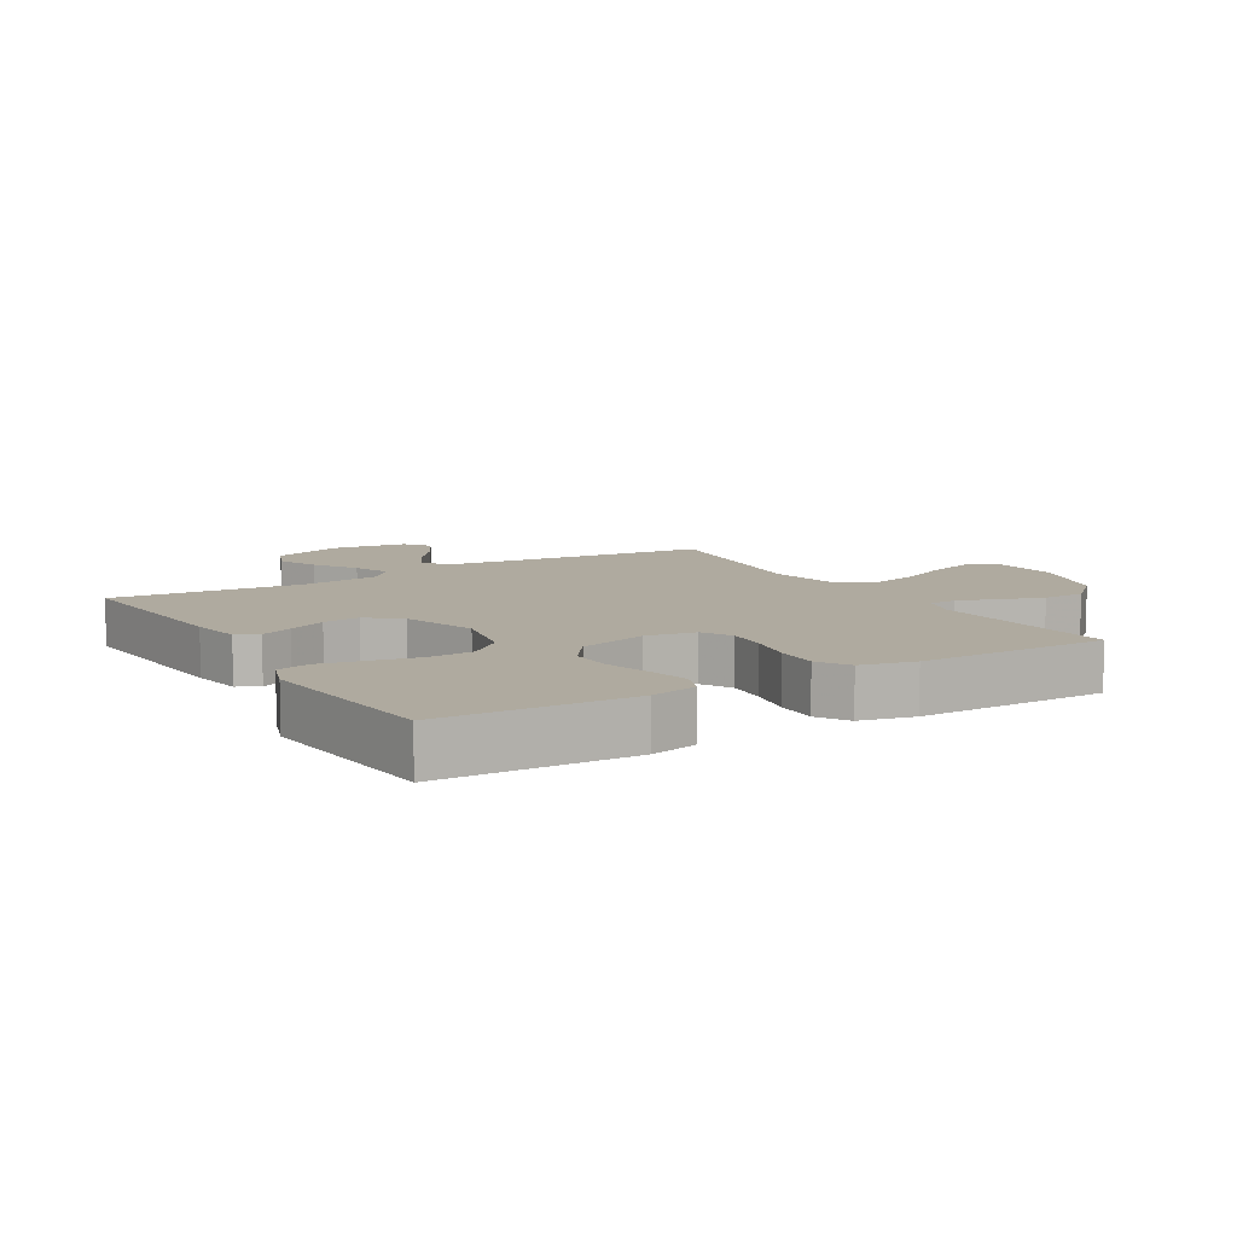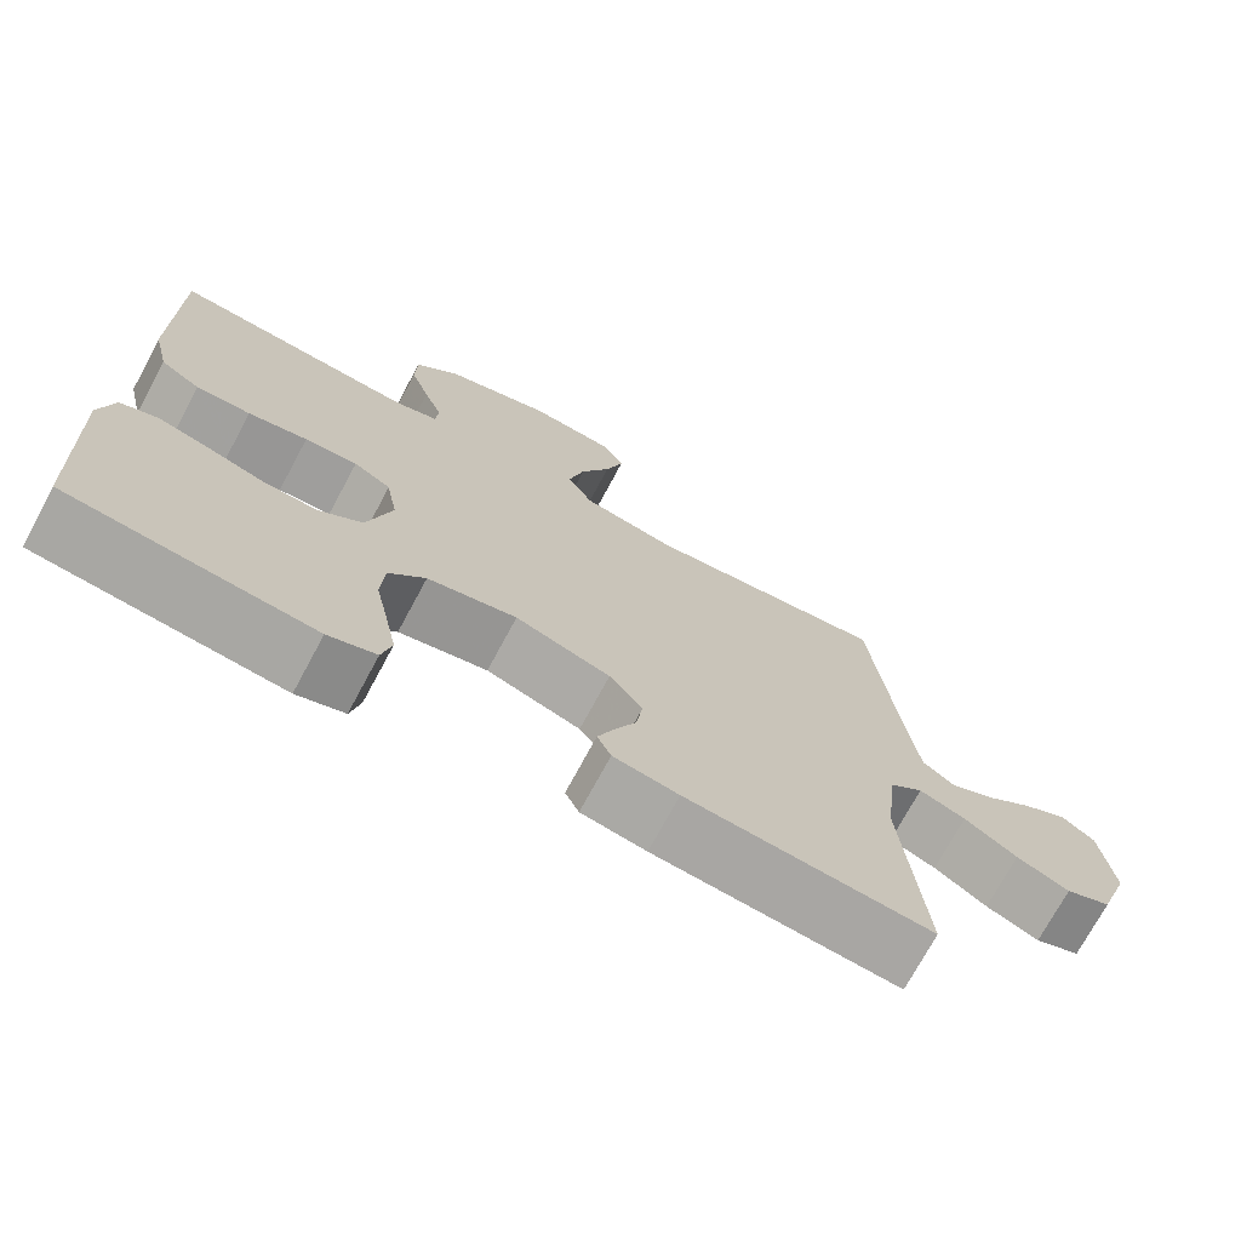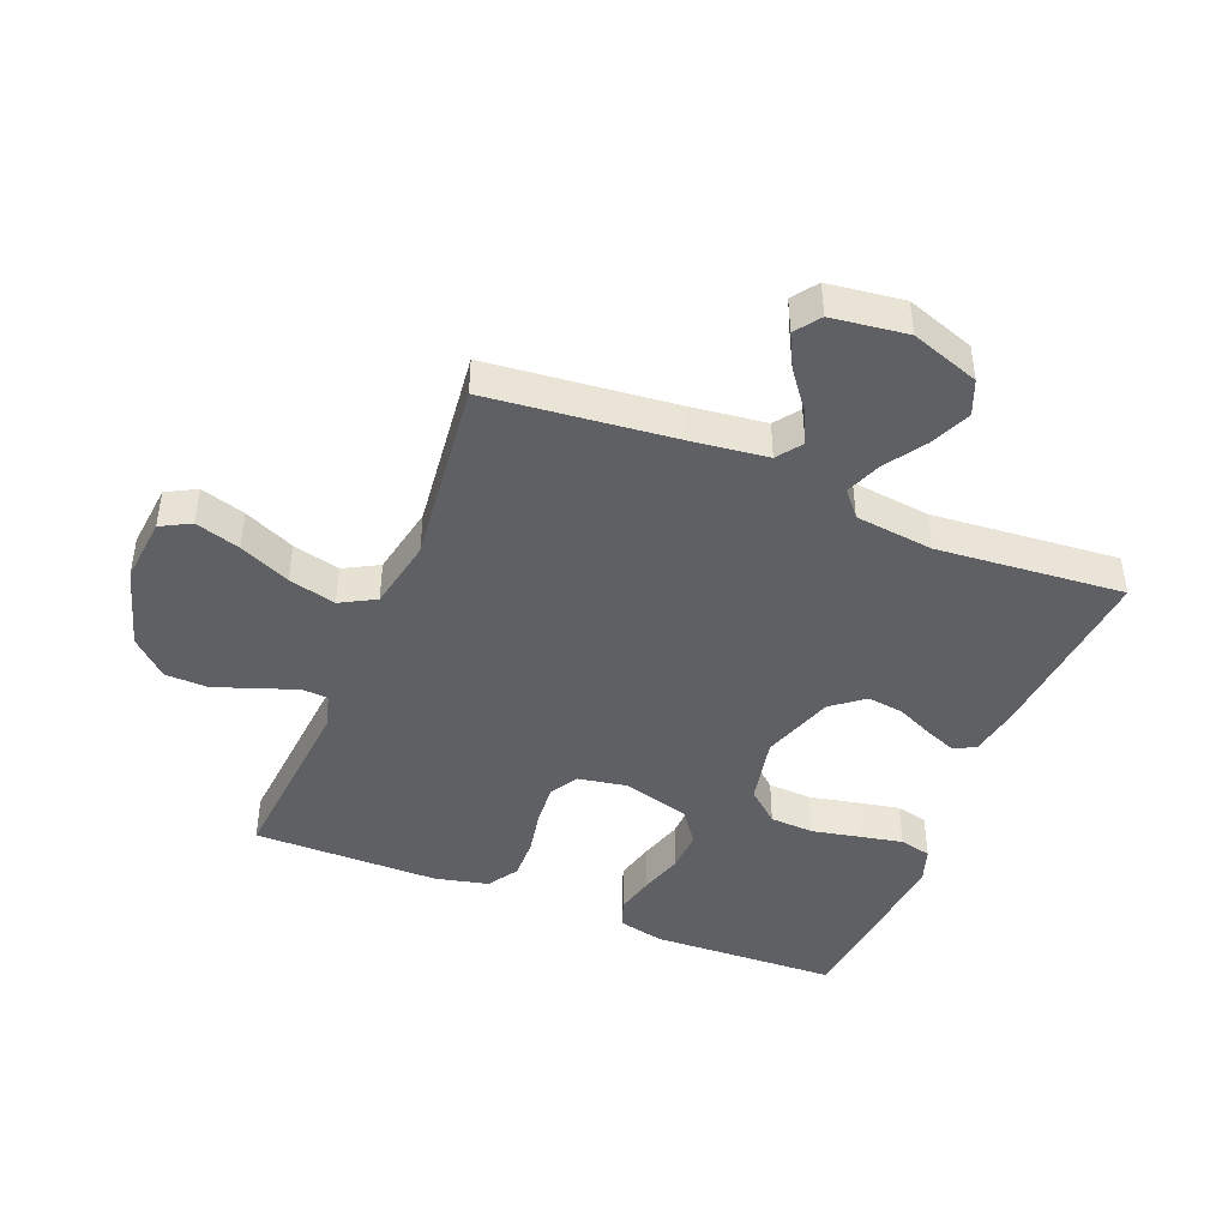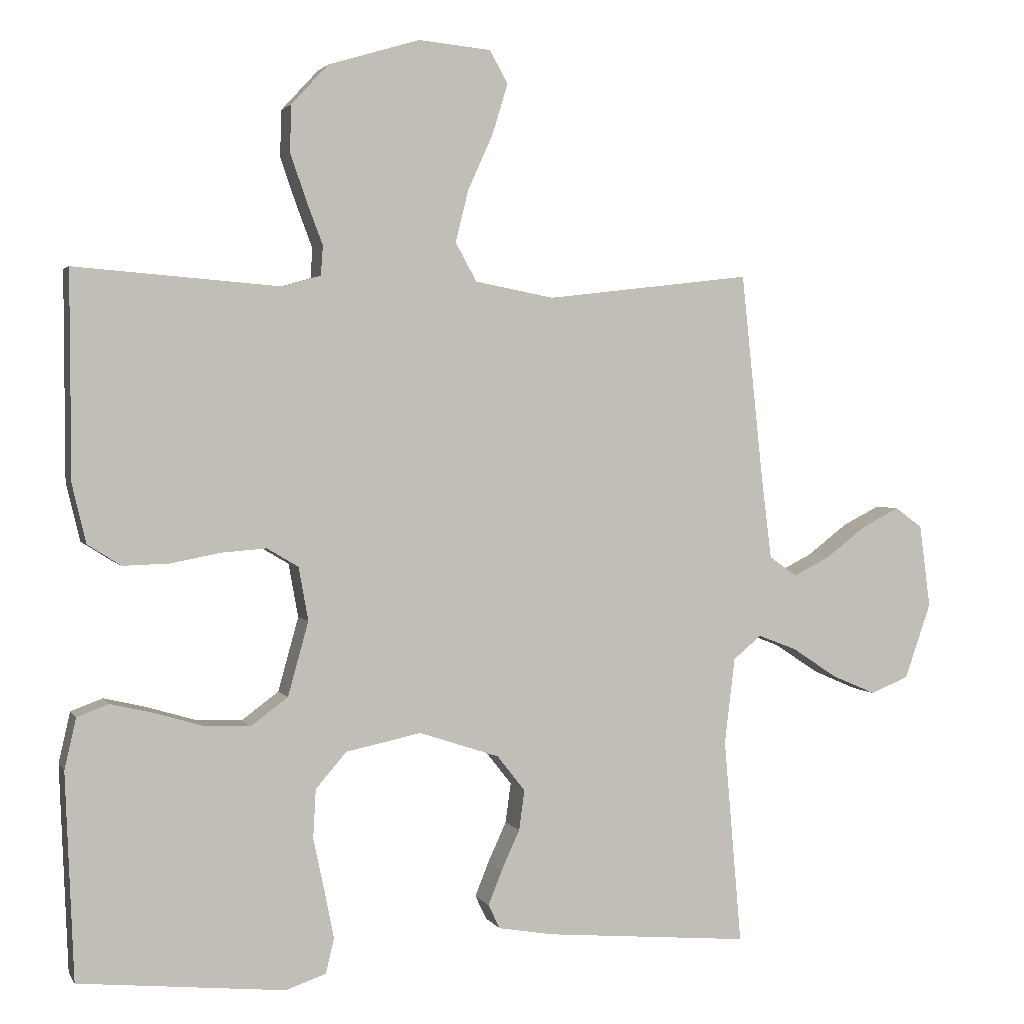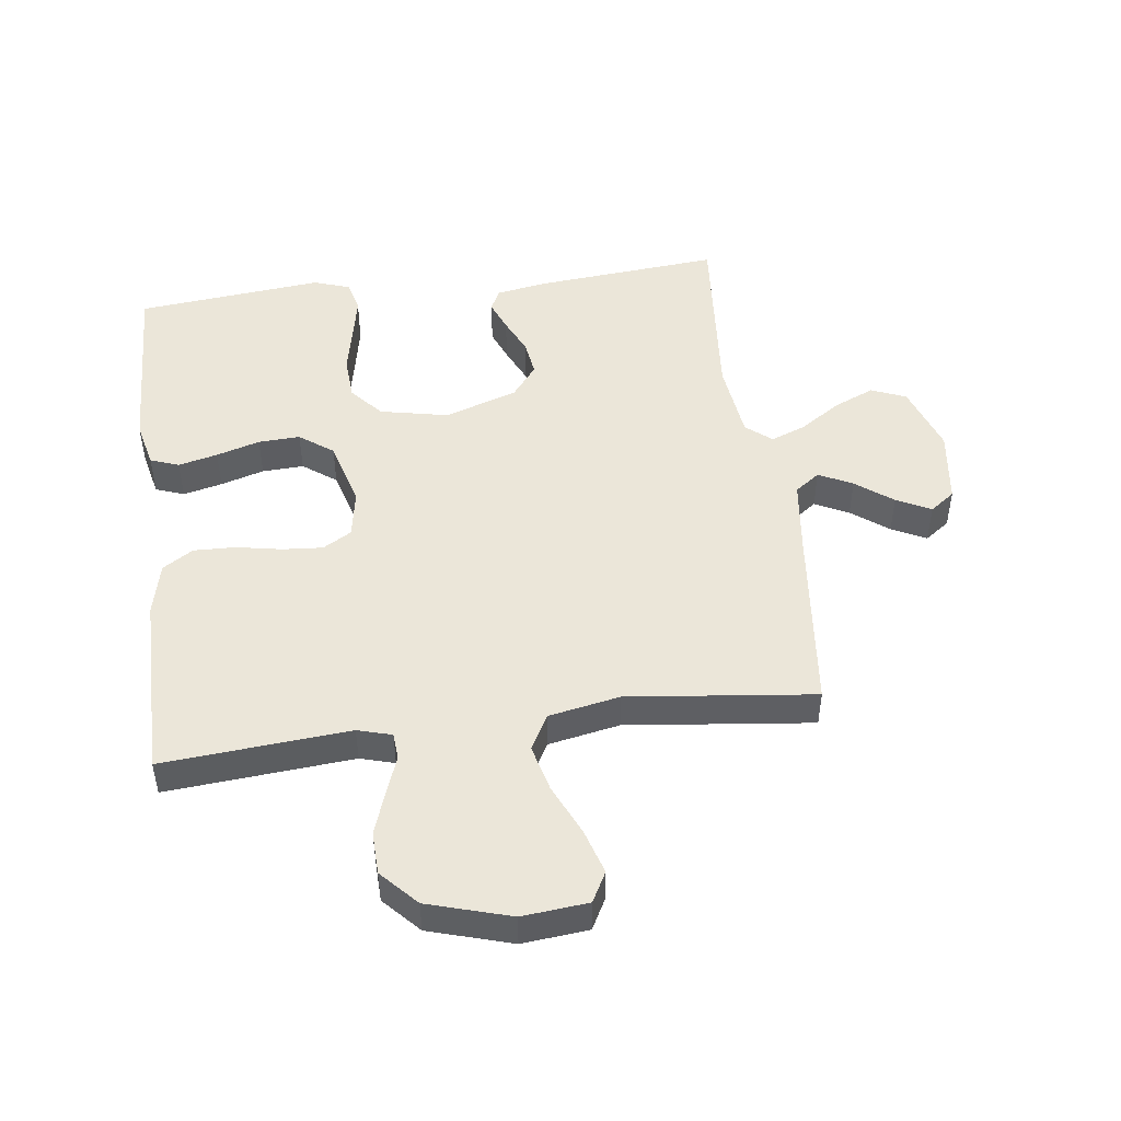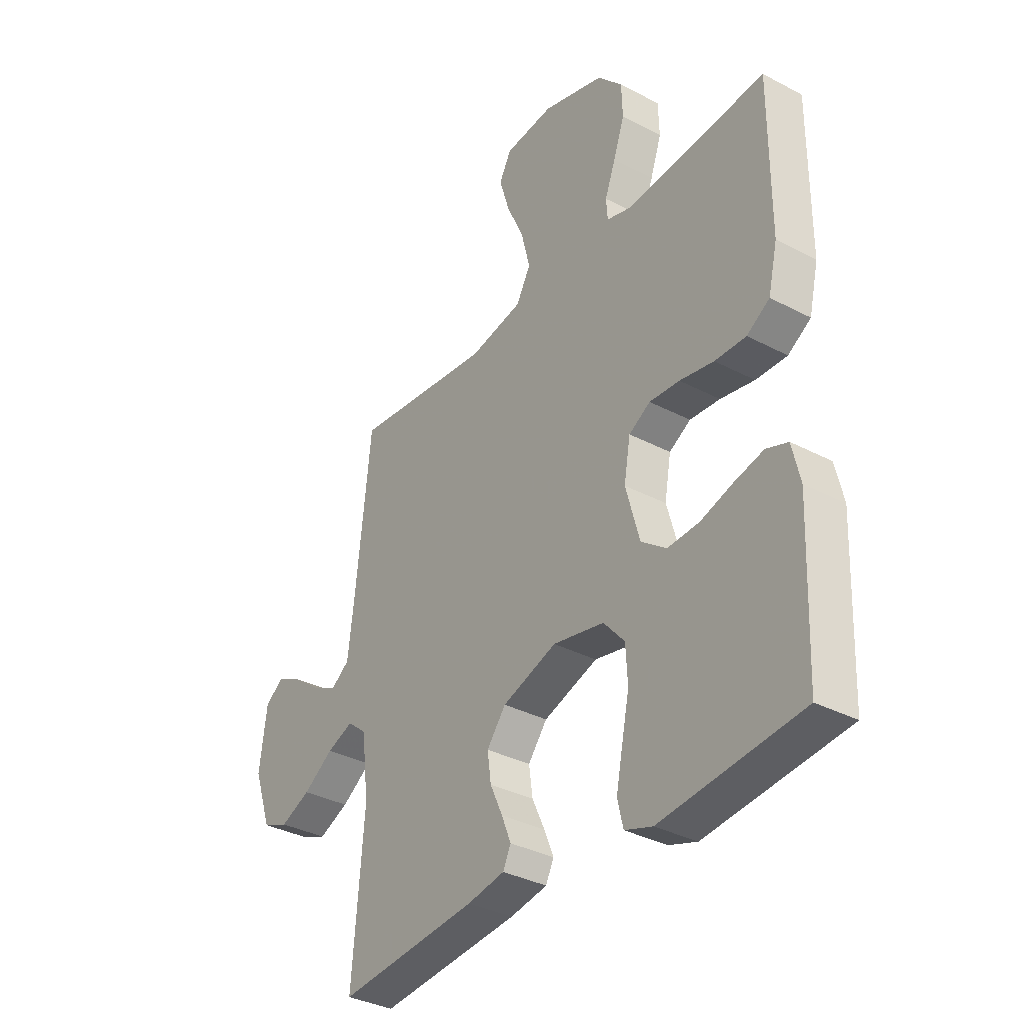
<metadata>
{"format":"obj","ext":"obj","renderer":"f3d","projection":"perspective","resolution":1024,"background":"white","views":[{"elev":9.5,"azim":-120.8,"up":"+Y"},{"elev":-72.8,"azim":-28.3,"up":"+Z"},{"elev":-43.9,"azim":67.9,"up":"+Y"},{"elev":2.5,"azim":-16.8,"up":"+Z"},{"elev":48.3,"azim":-7.5,"up":"+Y"},{"elev":-34.9,"azim":-125.1,"up":"+Z"}]}
</metadata>
<code>
v 0.5 0.07 0.5
v 0.532 0.07 0.2
v 0.547 0.07 0.079
v 0.587 0.07 0.05
v 0.641 0.07 0.077
v 0.7 0.07 0.122
v 0.755 0.07 0.15
v 0.795 0.07 0.121
v 0.811 0.07 0
v 0.773 0.07 -0.11
v 0.717 0.07 -0.133
v 0.652 0.07 -0.105
v 0.587 0.07 -0.062
v 0.53 0.07 -0.04
v 0.489 0.07 -0.074
v 0.474 0.07 -0.2
v 0.5 0.07 -0.5
v 0.2 0.07 -0.474
v 0.12 0.07 -0.46
v 0.103 0.07 -0.425
v 0.123 0.07 -0.375
v 0.15 0.07 -0.316
v 0.158 0.07 -0.258
v 0.117 0.07 -0.206
v 0 0.07 -0.167
v -0.11 0.07 -0.19
v -0.155 0.07 -0.242
v -0.159 0.07 -0.313
v -0.143 0.07 -0.389
v -0.129 0.07 -0.459
v -0.141 0.07 -0.51
v -0.2 0.07 -0.53
v -0.5 0.07 -0.5
v -0.512 0.07 -0.2
v -0.495 0.07 -0.126
v -0.449 0.07 -0.109
v -0.386 0.07 -0.124
v -0.316 0.07 -0.145
v -0.249 0.07 -0.148
v -0.195 0.07 -0.108
v -0.165 0.07 0
v -0.179 0.07 0.078
v -0.225 0.07 0.105
v -0.29 0.07 0.1
v -0.363 0.07 0.086
v -0.43 0.07 0.084
v -0.479 0.07 0.115
v -0.499 0.07 0.2
v -0.5 0.07 0.5
v -0.2 0.07 0.476
v -0.145 0.07 0.492
v -0.142 0.07 0.535
v -0.165 0.07 0.596
v -0.189 0.07 0.665
v -0.187 0.07 0.733
v -0.133 0.07 0.791
v 0 0.07 0.831
v 0.106 0.07 0.821
v 0.132 0.07 0.773
v 0.11 0.07 0.701
v 0.073 0.07 0.619
v 0.054 0.07 0.543
v 0.085 0.07 0.487
v 0.2 0.07 0.465
v 0.5 0 0.5
v 0.532 0 0.2
v 0.547 0 0.079
v 0.587 0 0.05
v 0.641 0 0.077
v 0.7 0 0.122
v 0.755 0 0.15
v 0.795 0 0.121
v 0.811 0 0
v 0.773 0 -0.11
v 0.717 0 -0.133
v 0.652 0 -0.105
v 0.587 0 -0.062
v 0.53 0 -0.04
v 0.489 0 -0.074
v 0.474 0 -0.2
v 0.5 0 -0.5
v 0.2 0 -0.474
v 0.12 0 -0.46
v 0.103 0 -0.425
v 0.123 0 -0.375
v 0.15 0 -0.316
v 0.158 0 -0.258
v 0.117 0 -0.206
v 0 0 -0.167
v -0.11 0 -0.19
v -0.155 0 -0.242
v -0.159 0 -0.313
v -0.143 0 -0.389
v -0.129 0 -0.459
v -0.141 0 -0.51
v -0.2 0 -0.53
v -0.5 0 -0.5
v -0.512 0 -0.2
v -0.495 0 -0.126
v -0.449 0 -0.109
v -0.386 0 -0.124
v -0.316 0 -0.145
v -0.249 0 -0.148
v -0.195 0 -0.108
v -0.165 0 0
v -0.179 0 0.078
v -0.225 0 0.105
v -0.29 0 0.1
v -0.363 0 0.086
v -0.43 0 0.084
v -0.479 0 0.115
v -0.499 0 0.2
v -0.5 0 0.5
v -0.2 0 0.476
v -0.145 0 0.492
v -0.142 0 0.535
v -0.165 0 0.596
v -0.189 0 0.665
v -0.187 0 0.733
v -0.133 0 0.791
v 0 0 0.831
v 0.106 0 0.821
v 0.132 0 0.773
v 0.11 0 0.701
v 0.073 0 0.619
v 0.054 0 0.543
v 0.085 0 0.487
v 0.2 0 0.465
f 59 60 61
f 58 59 61
f 57 58 61
f 56 57 61
f 55 56 61
f 54 55 61
f 53 54 61
f 52 53 61
f 51 52 61 62
f 50 51 62 63
f 48 49 50
f 47 48 50
f 46 47 50
f 45 46 50
f 44 45 50
f 50 63 64
f 44 50 64
f 43 44 64
f 36 37 38
f 35 36 38
f 34 35 38
f 33 34 38
f 32 33 38
f 31 32 38
f 30 31 38
f 29 30 38
f 28 29 38
f 27 28 38 39
f 26 27 39 40
f 20 21 22
f 19 20 22
f 18 19 22
f 17 18 22
f 16 17 22
f 15 16 22 23
f 14 15 23 24
f 11 12 13
f 10 11 13
f 9 10 13
f 8 9 13
f 7 8 13
f 6 7 13
f 5 6 13
f 4 5 13 14
f 14 24 25
f 4 14 25
f 3 4 25
f 64 1 2
f 43 64 2
f 42 43 2
f 26 40 41
f 26 41 42
f 25 26 42
f 3 25 42
f 2 3 42
f 125 124 123
f 125 123 122
f 125 122 121
f 125 121 120
f 125 120 119
f 125 119 118
f 125 118 117
f 125 117 116
f 126 125 116 115
f 127 126 115 114
f 114 113 112
f 114 112 111
f 114 111 110
f 114 110 109
f 114 109 108
f 128 127 114
f 128 114 108
f 128 108 107
f 102 101 100
f 102 100 99
f 102 99 98
f 102 98 97
f 102 97 96
f 102 96 95
f 102 95 94
f 102 94 93
f 102 93 92
f 103 102 92 91
f 104 103 91 90
f 86 85 84
f 86 84 83
f 86 83 82
f 86 82 81
f 86 81 80
f 87 86 80 79
f 88 87 79 78
f 77 76 75
f 77 75 74
f 77 74 73
f 77 73 72
f 77 72 71
f 77 71 70
f 77 70 69
f 78 77 69 68
f 89 88 78
f 89 78 68
f 89 68 67
f 66 65 128
f 66 128 107
f 66 107 106
f 105 104 90
f 106 105 90
f 106 90 89
f 106 89 67
f 106 67 66
f 1 65 66 2
f 2 66 67 3
f 3 67 68 4
f 4 68 69 5
f 5 69 70 6
f 6 70 71 7
f 7 71 72 8
f 8 72 73 9
f 9 73 74 10
f 10 74 75 11
f 11 75 76 12
f 12 76 77 13
f 13 77 78 14
f 14 78 79 15
f 15 79 80 16
f 16 80 81 17
f 17 81 82 18
f 18 82 83 19
f 19 83 84 20
f 20 84 85 21
f 21 85 86 22
f 22 86 87 23
f 23 87 88 24
f 24 88 89 25
f 25 89 90 26
f 26 90 91 27
f 27 91 92 28
f 28 92 93 29
f 29 93 94 30
f 30 94 95 31
f 31 95 96 32
f 32 96 97 33
f 33 97 98 34
f 34 98 99 35
f 35 99 100 36
f 36 100 101 37
f 37 101 102 38
f 38 102 103 39
f 39 103 104 40
f 40 104 105 41
f 41 105 106 42
f 42 106 107 43
f 43 107 108 44
f 44 108 109 45
f 45 109 110 46
f 46 110 111 47
f 47 111 112 48
f 48 112 113 49
f 49 113 114 50
f 50 114 115 51
f 51 115 116 52
f 52 116 117 53
f 53 117 118 54
f 54 118 119 55
f 55 119 120 56
f 56 120 121 57
f 57 121 122 58
f 58 122 123 59
f 59 123 124 60
f 60 124 125 61
f 61 125 126 62
f 62 126 127 63
f 63 127 128 64
f 64 128 65 1

</code>
